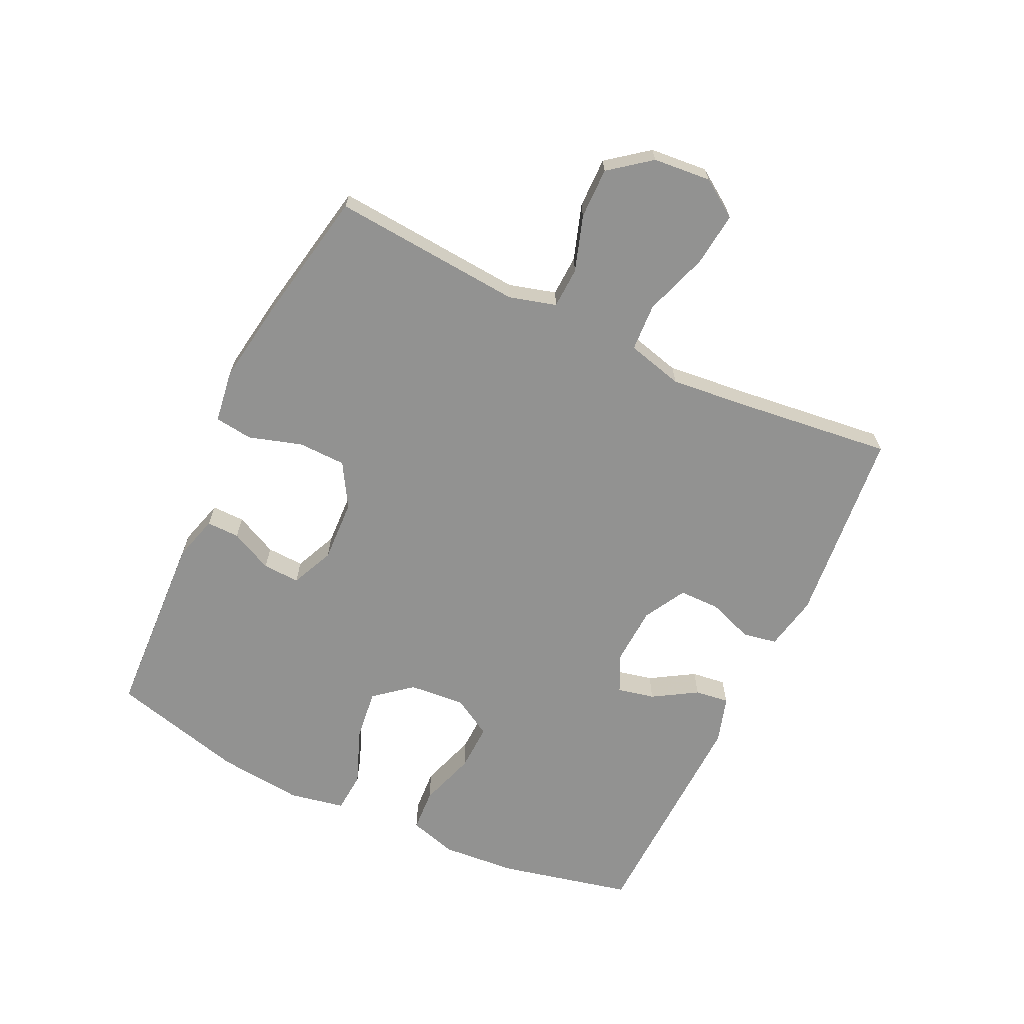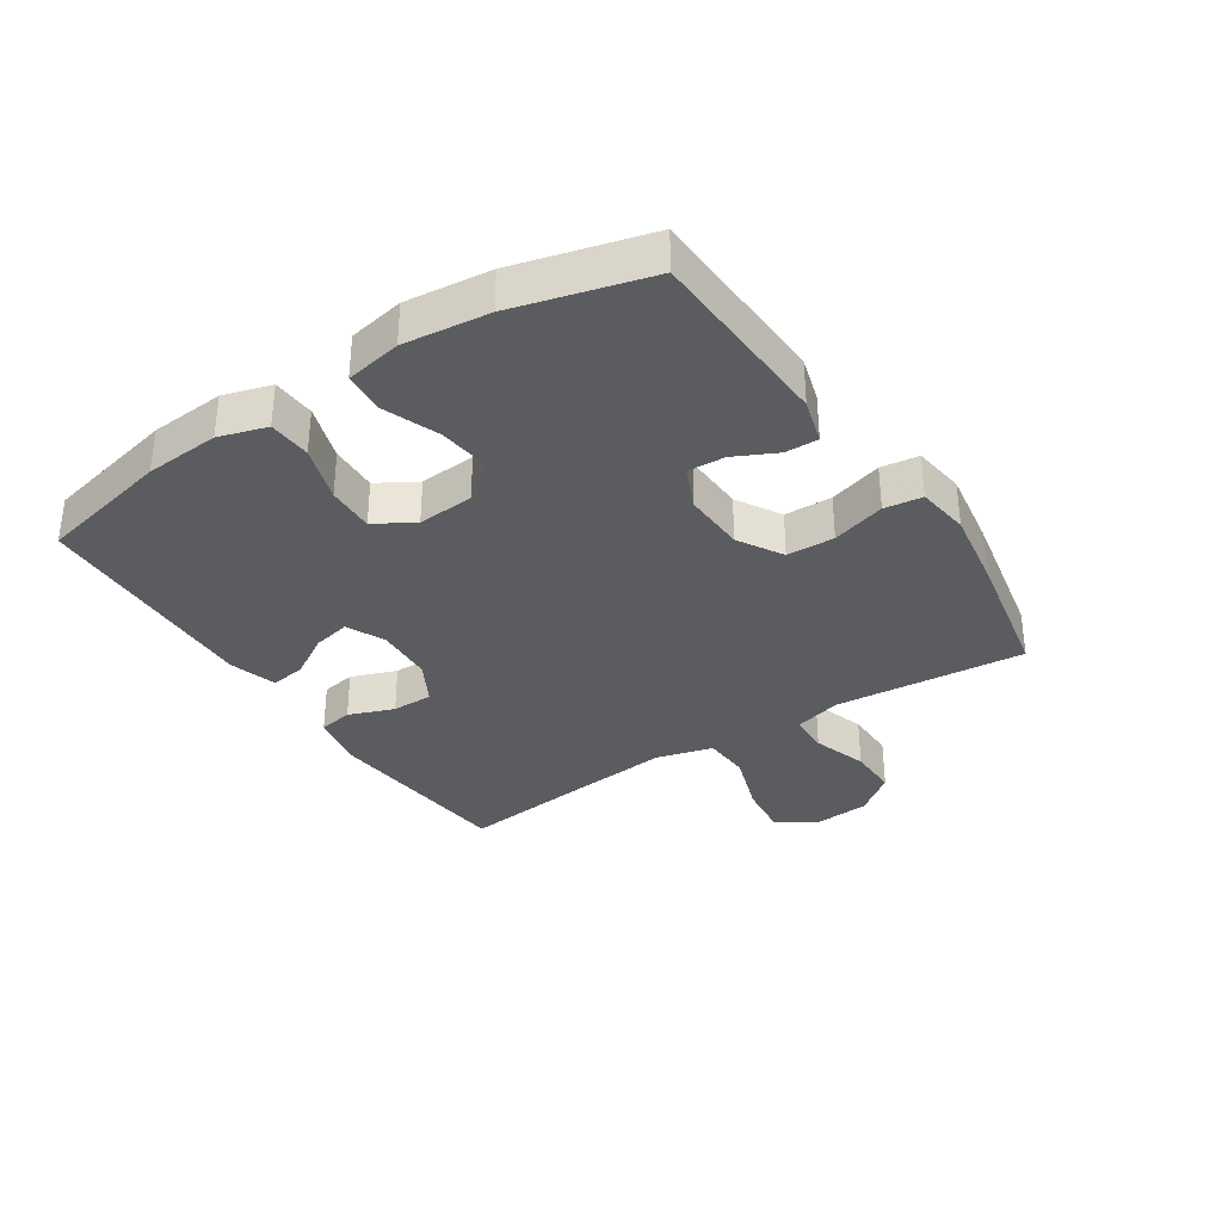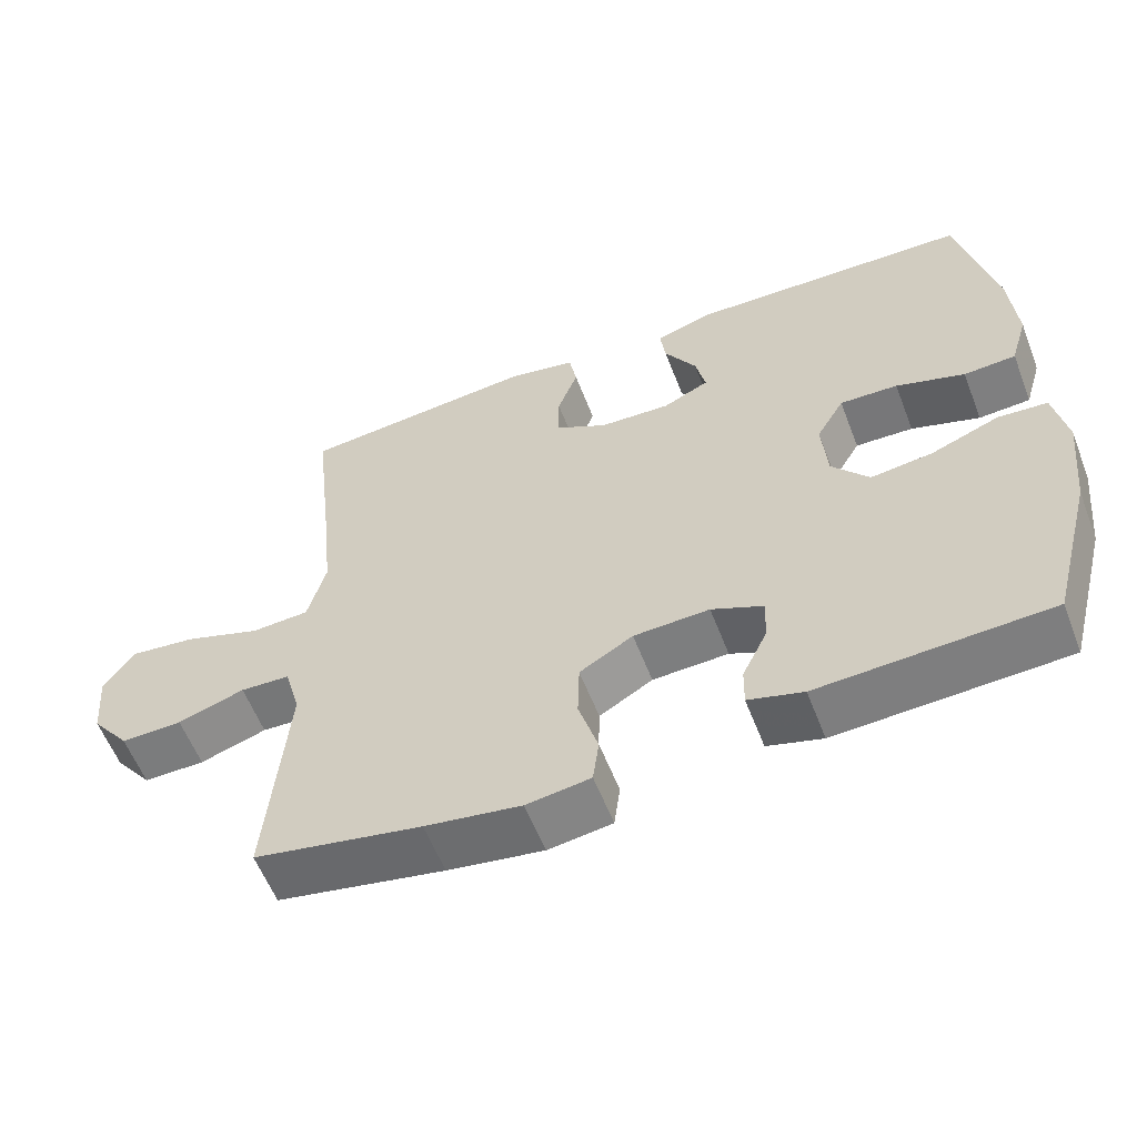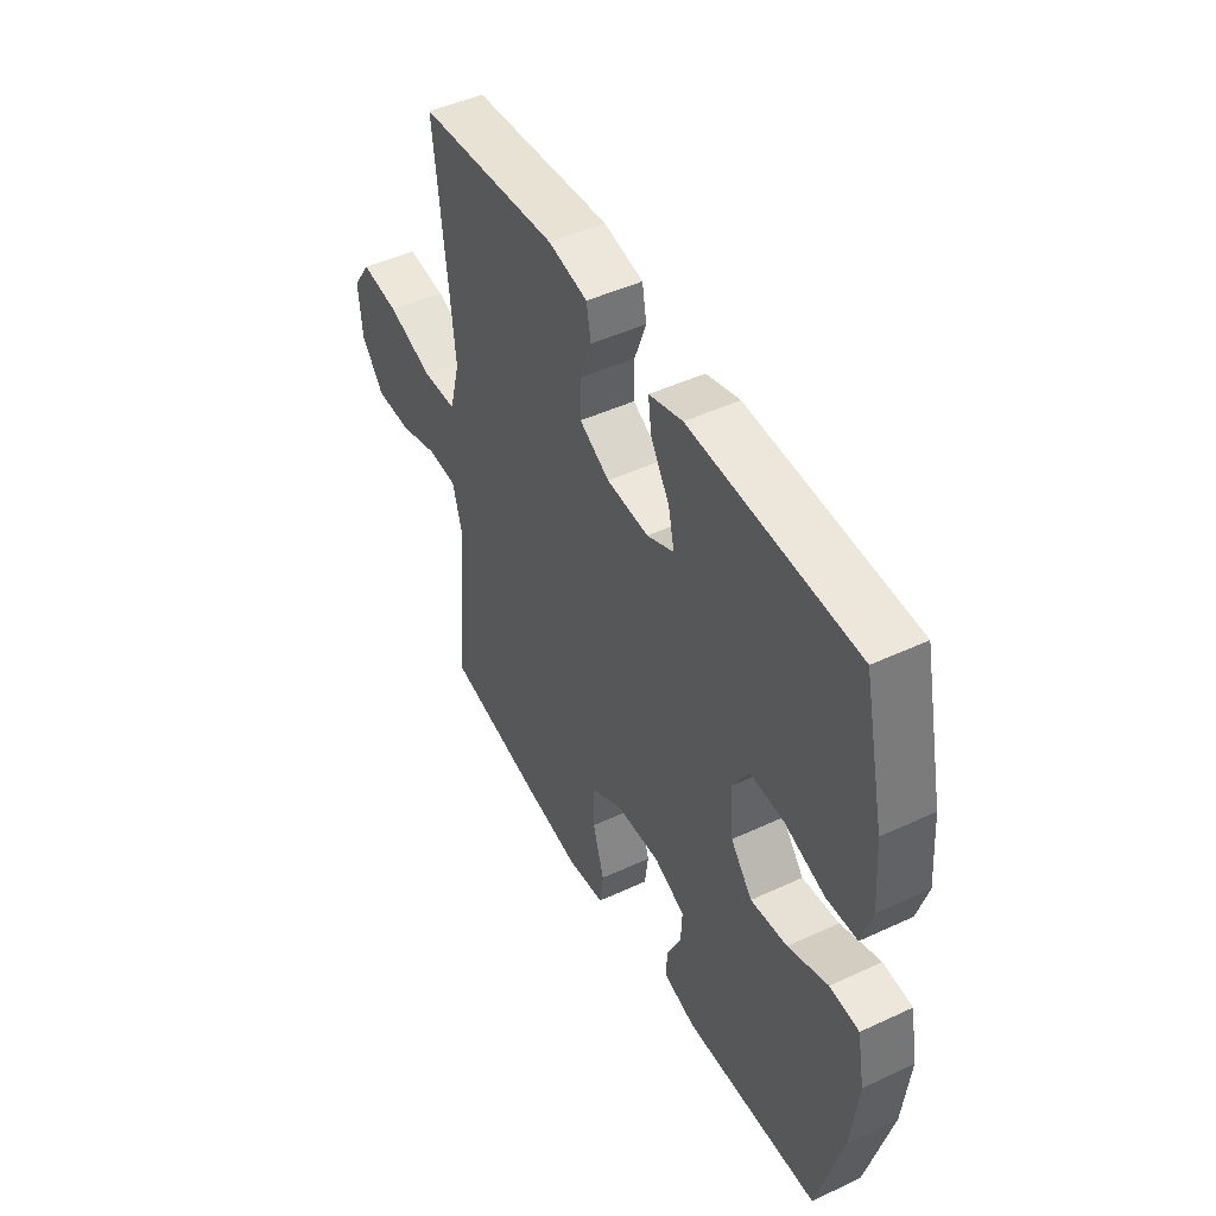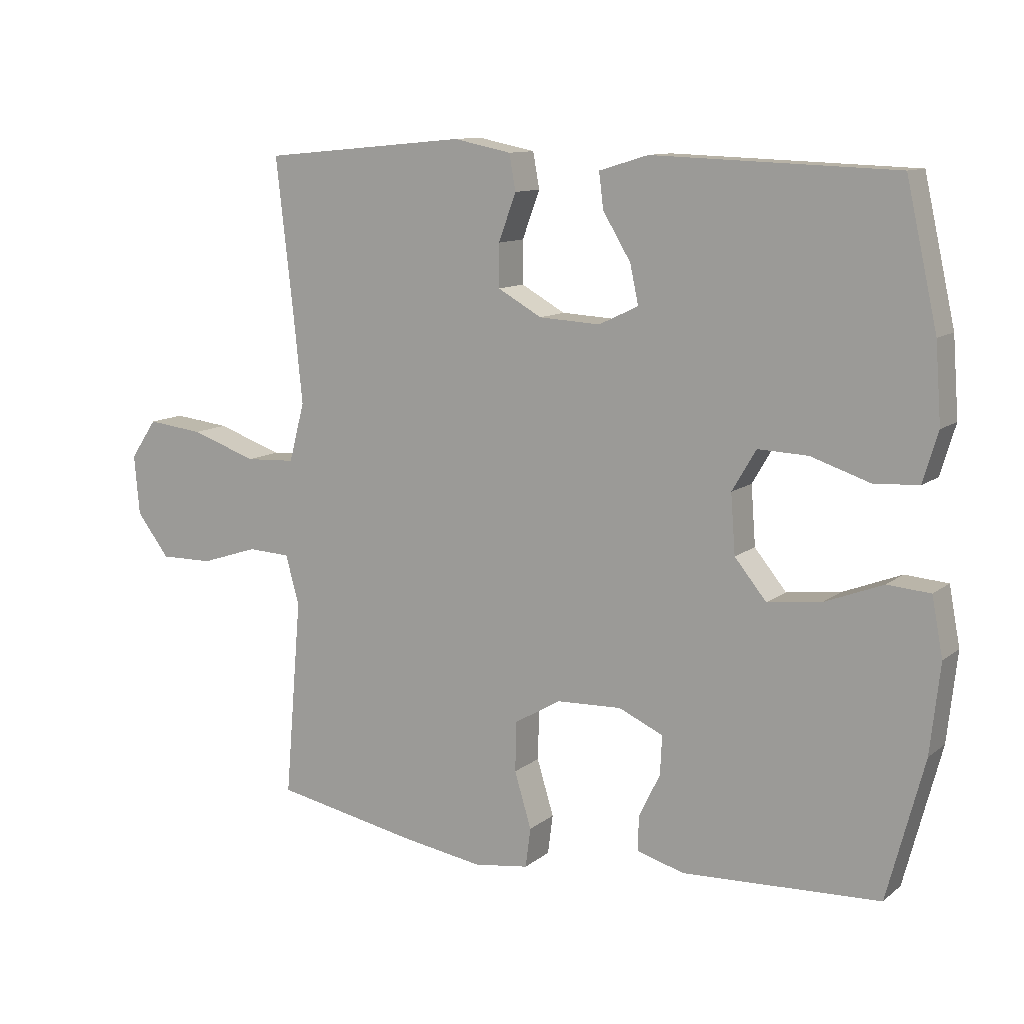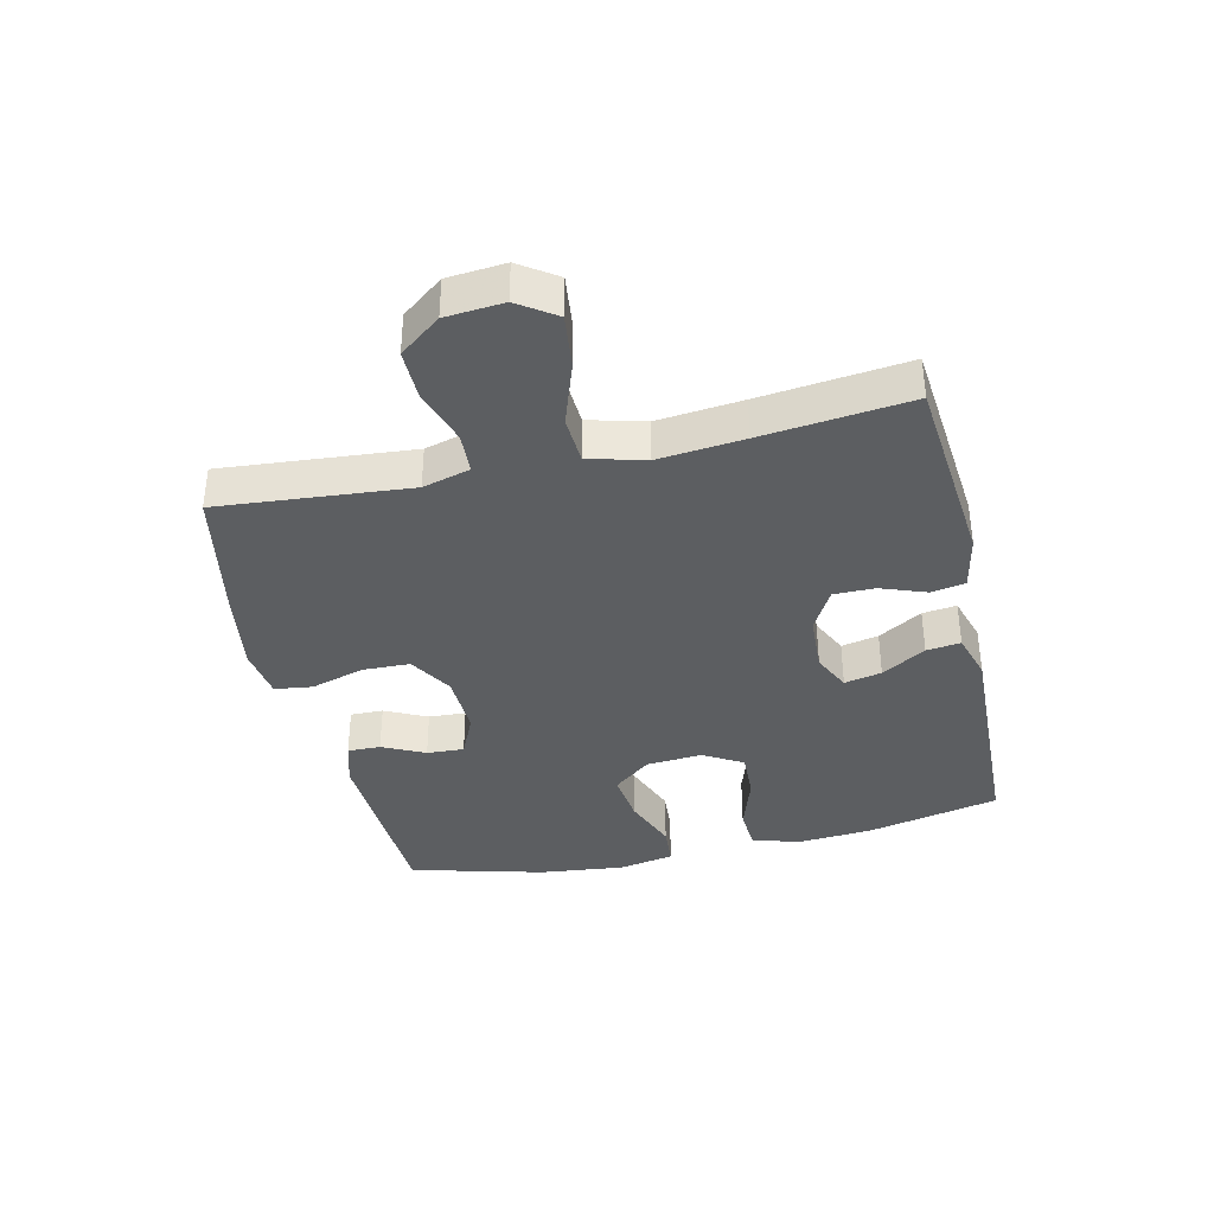
<metadata>
{"format":"obj","ext":"obj","renderer":"f3d","projection":"perspective","resolution":1024,"background":"white","views":[{"elev":-66.3,"azim":-115.2,"up":"+Y"},{"elev":-33.8,"azim":123.2,"up":"+Y"},{"elev":-58.3,"azim":21.1,"up":"+Z"},{"elev":47.1,"azim":62.2,"up":"+Z"},{"elev":11.1,"azim":29.6,"up":"+Z"},{"elev":-37.3,"azim":-77.1,"up":"+Y"}]}
</metadata>
<code>
v 0.5 0.07 -0.5
v 0.195 0.07 -0.514
v 0.122 0.07 -0.493
v 0.123 0.07 -0.44
v 0.156 0.07 -0.372
v 0.159 0.07 -0.312
v 0.09 0.07 -0.281
v -0.011 0.07 -0.285
v -0.082 0.07 -0.327
v -0.084 0.07 -0.404
v -0.058 0.07 -0.49
v -0.066 0.07 -0.551
v -0.151 0.07 -0.563
v -0.278 0.07 -0.543
v -0.5 0.07 -0.5
v -0.484 0.07 -0.311
v -0.474 0.07 -0.193
v -0.495 0.07 -0.117
v -0.561 0.07 -0.114
v -0.65 0.07 -0.143
v -0.732 0.07 -0.144
v -0.783 0.07 -0.078
v -0.791 0.07 0.015
v -0.75 0.07 0.075
v -0.663 0.07 0.065
v -0.56 0.07 0.03
v -0.483 0.07 0.034
v -0.459 0.07 0.125
v -0.473 0.07 0.262
v -0.5 0.07 0.5
v -0.183 0.07 0.53
v -0.094 0.07 0.512
v -0.084 0.07 0.457
v -0.111 0.07 0.384
v -0.111 0.07 0.318
v -0.043 0.07 0.28
v 0.052 0.07 0.275
v 0.113 0.07 0.304
v 0.1 0.07 0.364
v 0.057 0.07 0.435
v 0.05 0.07 0.49
v 0.126 0.07 0.513
v 0.5 0.07 0.5
v 0.548 0.07 0.285
v 0.557 0.07 0.165
v 0.534 0.07 0.088
v 0.465 0.07 0.084
v 0.374 0.07 0.114
v 0.297 0.07 0.117
v 0.26 0.07 0.054
v 0.267 0.07 -0.037
v 0.316 0.07 -0.097
v 0.399 0.07 -0.087
v 0.489 0.07 -0.052
v 0.555 0.07 -0.057
v 0.572 0.07 -0.147
v 0.557 0.07 -0.284
v 0.5 0 -0.5
v 0.195 0 -0.514
v 0.122 0 -0.493
v 0.123 0 -0.44
v 0.156 0 -0.372
v 0.159 0 -0.312
v 0.09 0 -0.281
v -0.011 0 -0.285
v -0.082 0 -0.327
v -0.084 0 -0.404
v -0.058 0 -0.49
v -0.066 0 -0.551
v -0.151 0 -0.563
v -0.278 0 -0.543
v -0.5 0 -0.5
v -0.484 0 -0.311
v -0.474 0 -0.193
v -0.495 0 -0.117
v -0.561 0 -0.114
v -0.65 0 -0.143
v -0.732 0 -0.144
v -0.783 0 -0.078
v -0.791 0 0.015
v -0.75 0 0.075
v -0.663 0 0.065
v -0.56 0 0.03
v -0.483 0 0.034
v -0.459 0 0.125
v -0.473 0 0.262
v -0.5 0 0.5
v -0.183 0 0.53
v -0.094 0 0.512
v -0.084 0 0.457
v -0.111 0 0.384
v -0.111 0 0.318
v -0.043 0 0.28
v 0.052 0 0.275
v 0.113 0 0.304
v 0.1 0 0.364
v 0.057 0 0.435
v 0.05 0 0.49
v 0.126 0 0.513
v 0.5 0 0.5
v 0.548 0 0.285
v 0.557 0 0.165
v 0.534 0 0.088
v 0.465 0 0.084
v 0.374 0 0.114
v 0.297 0 0.117
v 0.26 0 0.054
v 0.267 0 -0.037
v 0.316 0 -0.097
v 0.399 0 -0.087
v 0.489 0 -0.052
v 0.555 0 -0.057
v 0.572 0 -0.147
v 0.557 0 -0.284
f 3 4 5
f 2 3 5
f 1 2 5
f 57 1 5
f 56 57 5
f 55 56 5
f 54 55 5
f 53 54 5
f 52 53 5 6
f 51 52 6 7
f 50 51 7 8
f 49 50 8 9
f 46 47 48
f 45 46 48
f 44 45 48
f 43 44 48
f 42 43 48
f 41 42 48
f 40 41 48
f 39 40 48
f 38 39 48 49
f 37 38 49 9
f 32 33 34
f 31 32 34
f 30 31 34
f 29 30 34
f 28 29 34 35
f 27 28 35 36
f 24 25 26
f 23 24 26
f 22 23 26
f 21 22 26
f 20 21 26
f 19 20 26
f 18 19 26 27
f 36 37 9
f 27 36 9
f 18 27 9
f 17 18 9
f 15 16 17
f 14 15 17
f 13 14 17
f 12 13 17
f 11 12 17
f 10 11 17
f 9 10 17
f 62 61 60
f 62 60 59
f 62 59 58
f 62 58 114
f 62 114 113
f 62 113 112
f 62 112 111
f 62 111 110
f 63 62 110 109
f 64 63 109 108
f 65 64 108 107
f 66 65 107 106
f 105 104 103
f 105 103 102
f 105 102 101
f 105 101 100
f 105 100 99
f 105 99 98
f 105 98 97
f 105 97 96
f 106 105 96 95
f 66 106 95 94
f 91 90 89
f 91 89 88
f 91 88 87
f 91 87 86
f 92 91 86 85
f 93 92 85 84
f 83 82 81
f 83 81 80
f 83 80 79
f 83 79 78
f 83 78 77
f 83 77 76
f 84 83 76 75
f 66 94 93
f 66 93 84
f 66 84 75
f 66 75 74
f 74 73 72
f 74 72 71
f 74 71 70
f 74 70 69
f 74 69 68
f 74 68 67
f 74 67 66
f 1 58 59 2
f 2 59 60 3
f 3 60 61 4
f 4 61 62 5
f 5 62 63 6
f 6 63 64 7
f 7 64 65 8
f 8 65 66 9
f 9 66 67 10
f 10 67 68 11
f 11 68 69 12
f 12 69 70 13
f 13 70 71 14
f 14 71 72 15
f 15 72 73 16
f 16 73 74 17
f 17 74 75 18
f 18 75 76 19
f 19 76 77 20
f 20 77 78 21
f 21 78 79 22
f 22 79 80 23
f 23 80 81 24
f 24 81 82 25
f 25 82 83 26
f 26 83 84 27
f 27 84 85 28
f 28 85 86 29
f 29 86 87 30
f 30 87 88 31
f 31 88 89 32
f 32 89 90 33
f 33 90 91 34
f 34 91 92 35
f 35 92 93 36
f 36 93 94 37
f 37 94 95 38
f 38 95 96 39
f 39 96 97 40
f 40 97 98 41
f 41 98 99 42
f 42 99 100 43
f 43 100 101 44
f 44 101 102 45
f 45 102 103 46
f 46 103 104 47
f 47 104 105 48
f 48 105 106 49
f 49 106 107 50
f 50 107 108 51
f 51 108 109 52
f 52 109 110 53
f 53 110 111 54
f 54 111 112 55
f 55 112 113 56
f 56 113 114 57
f 57 114 58 1

</code>
